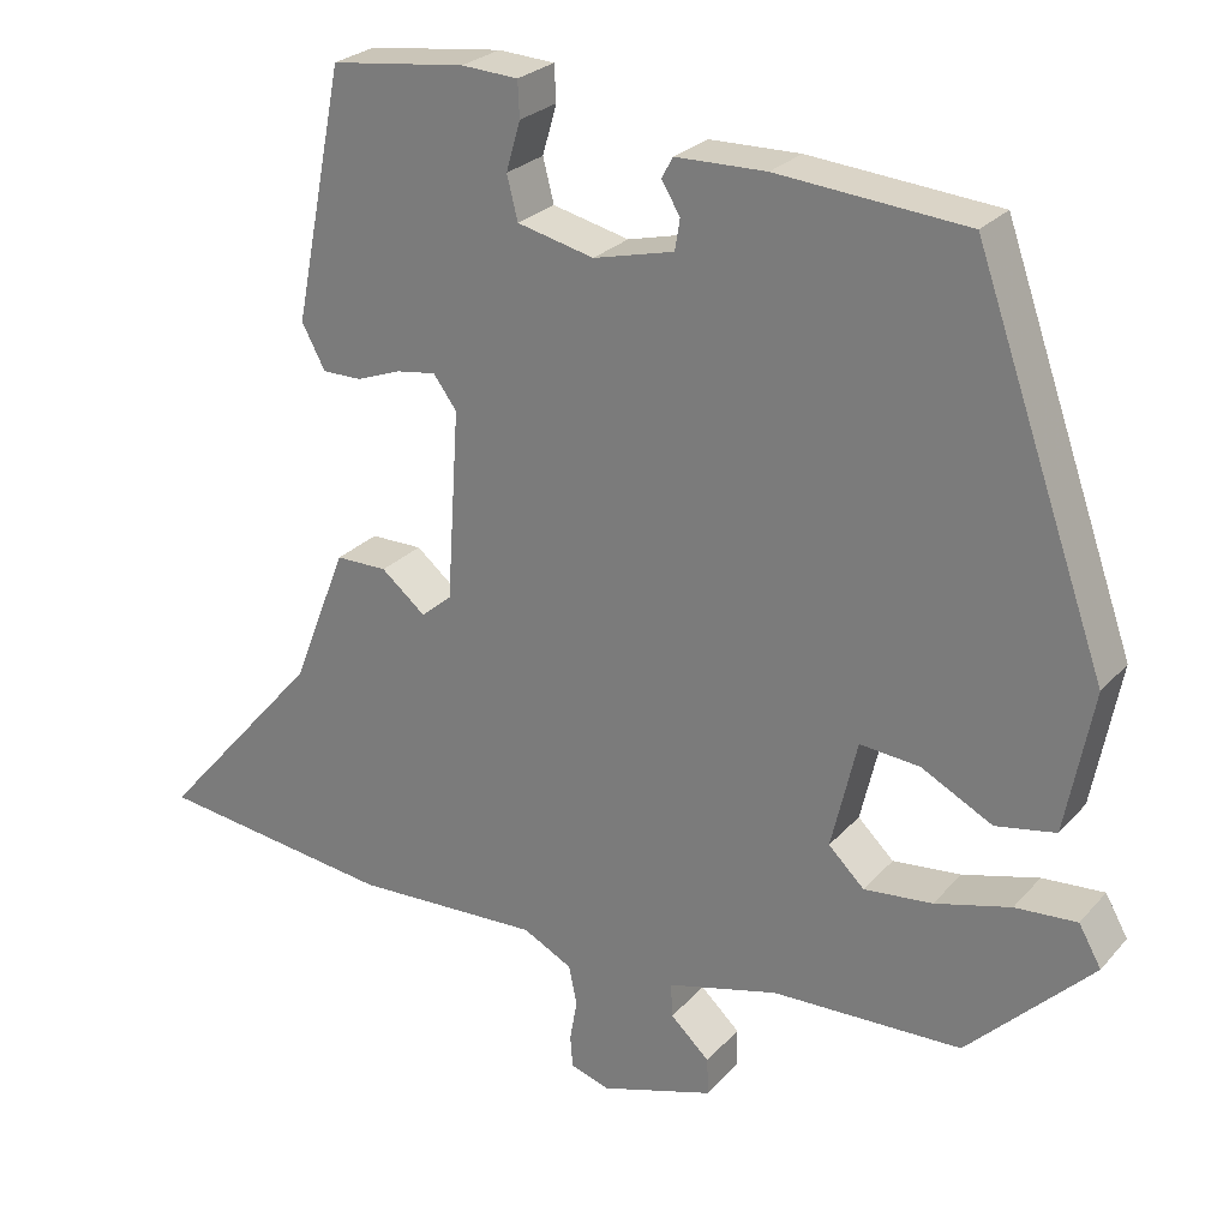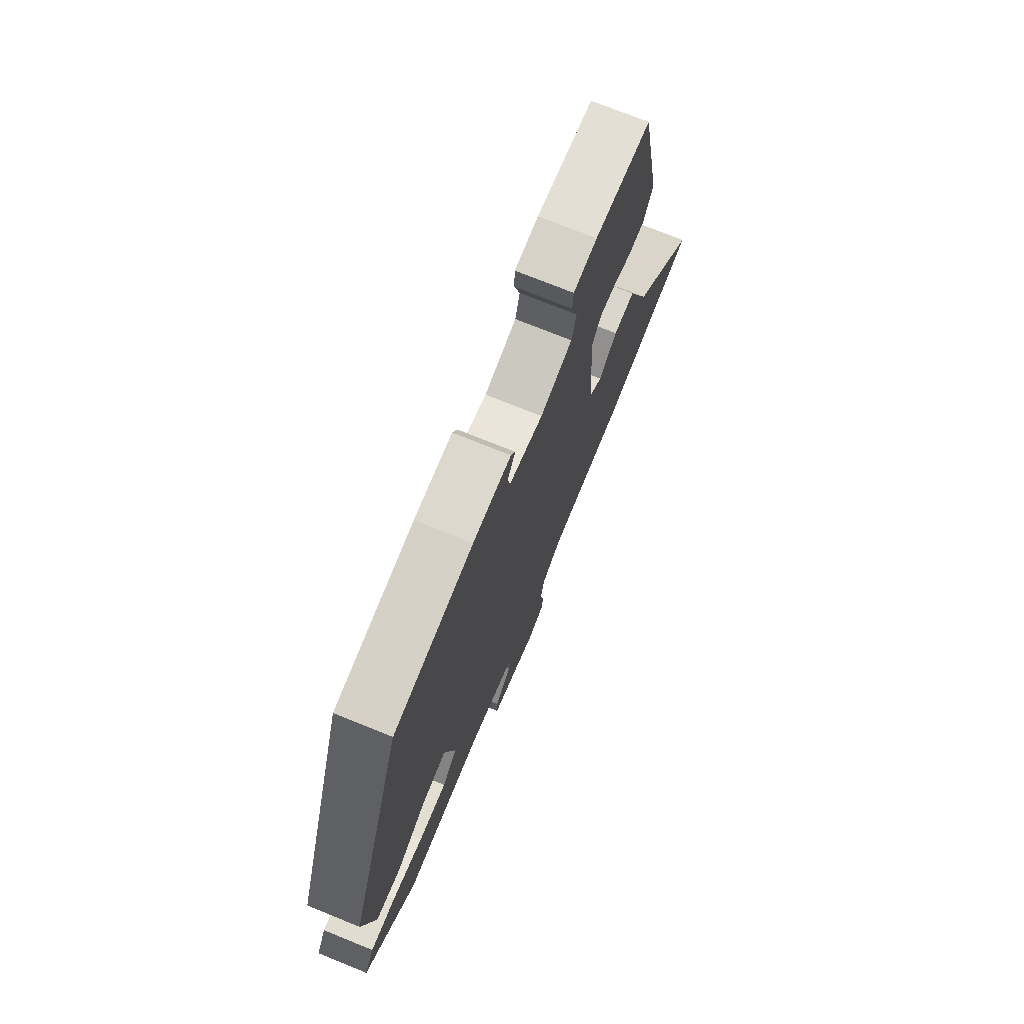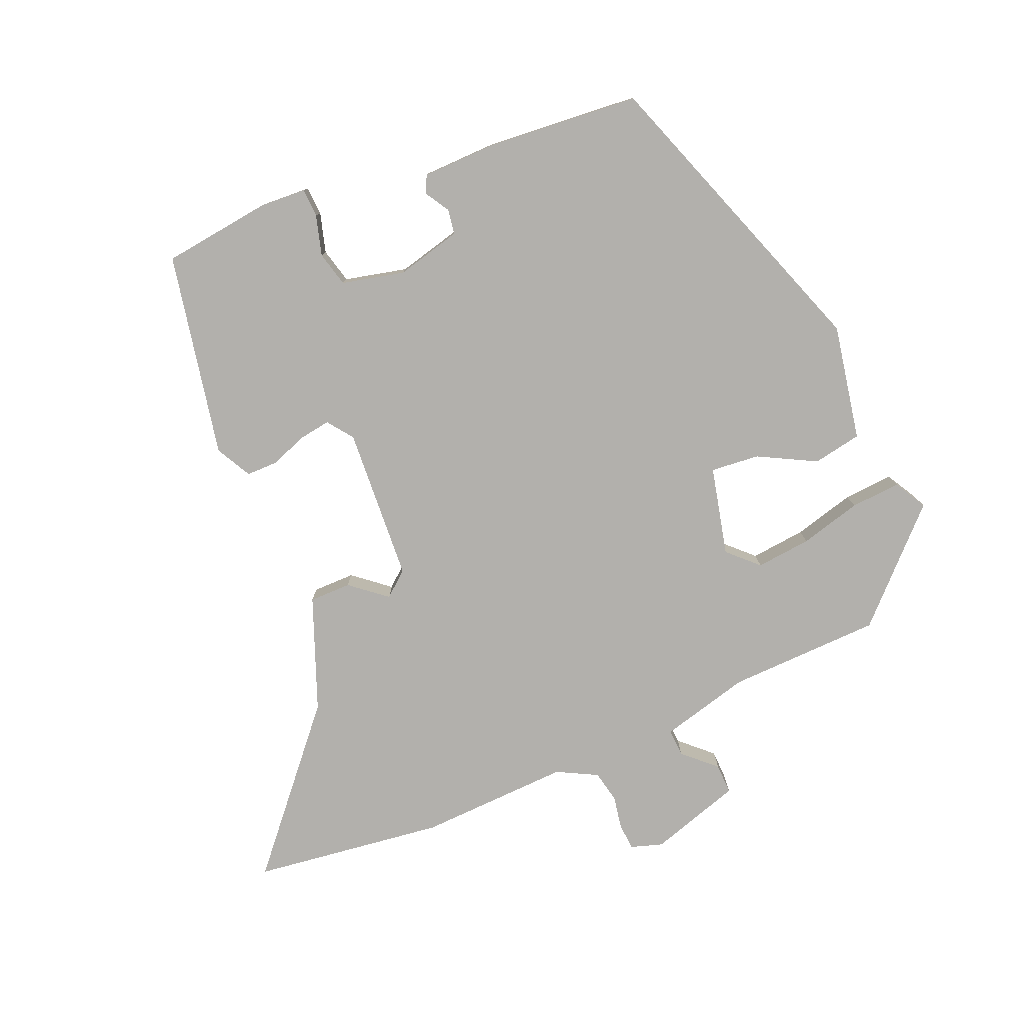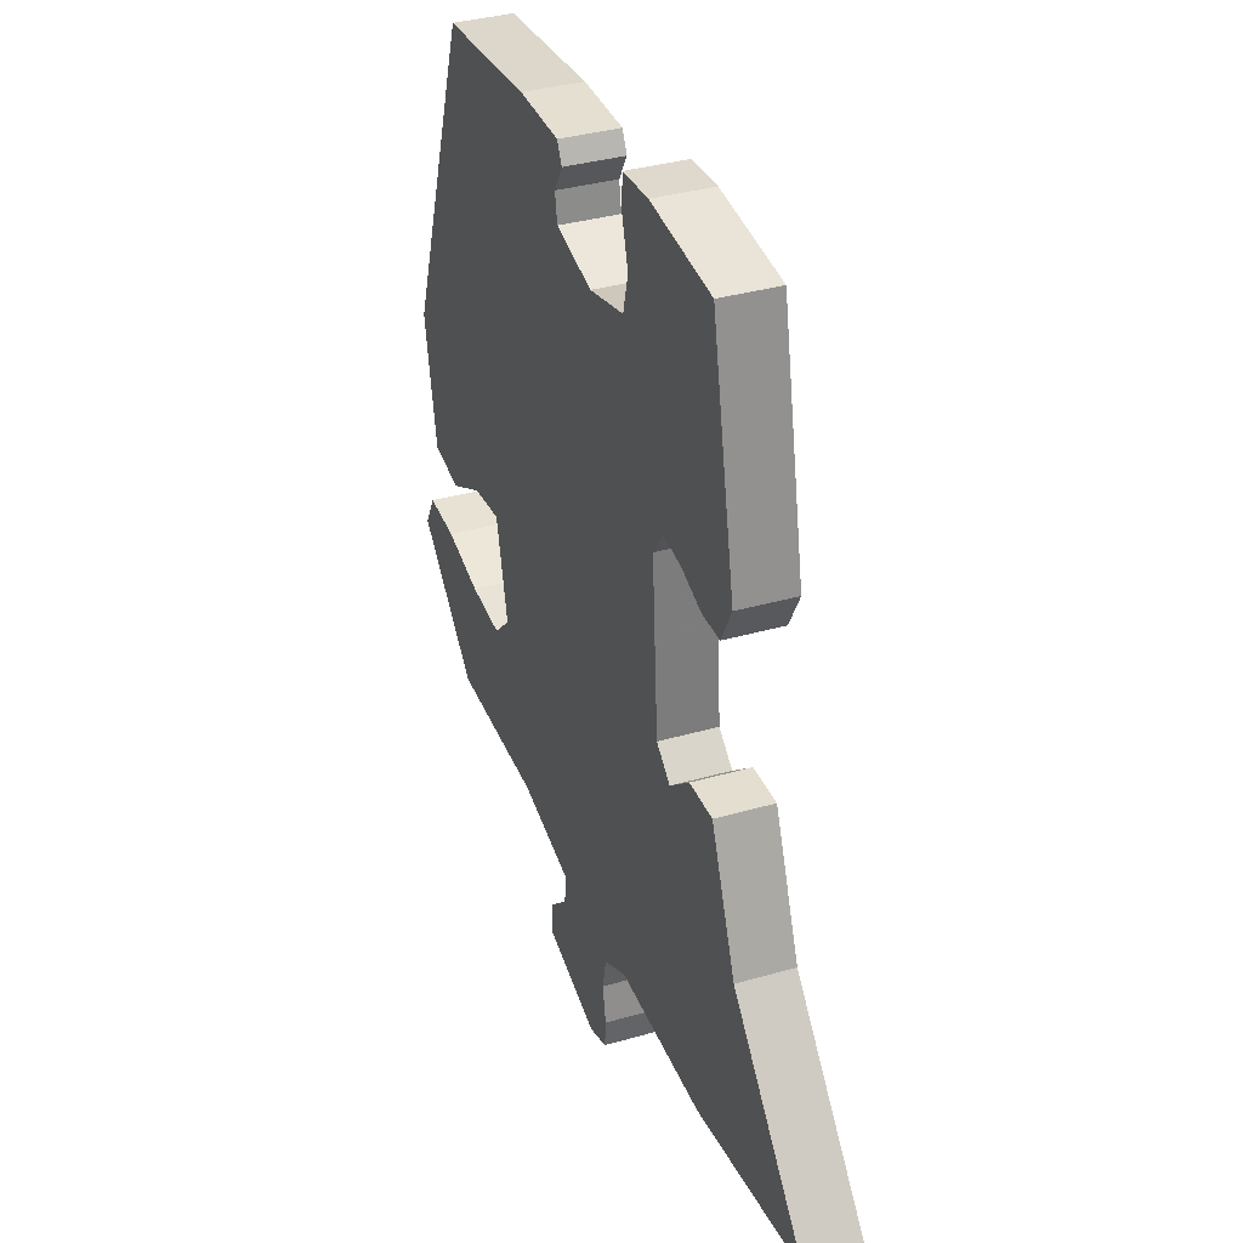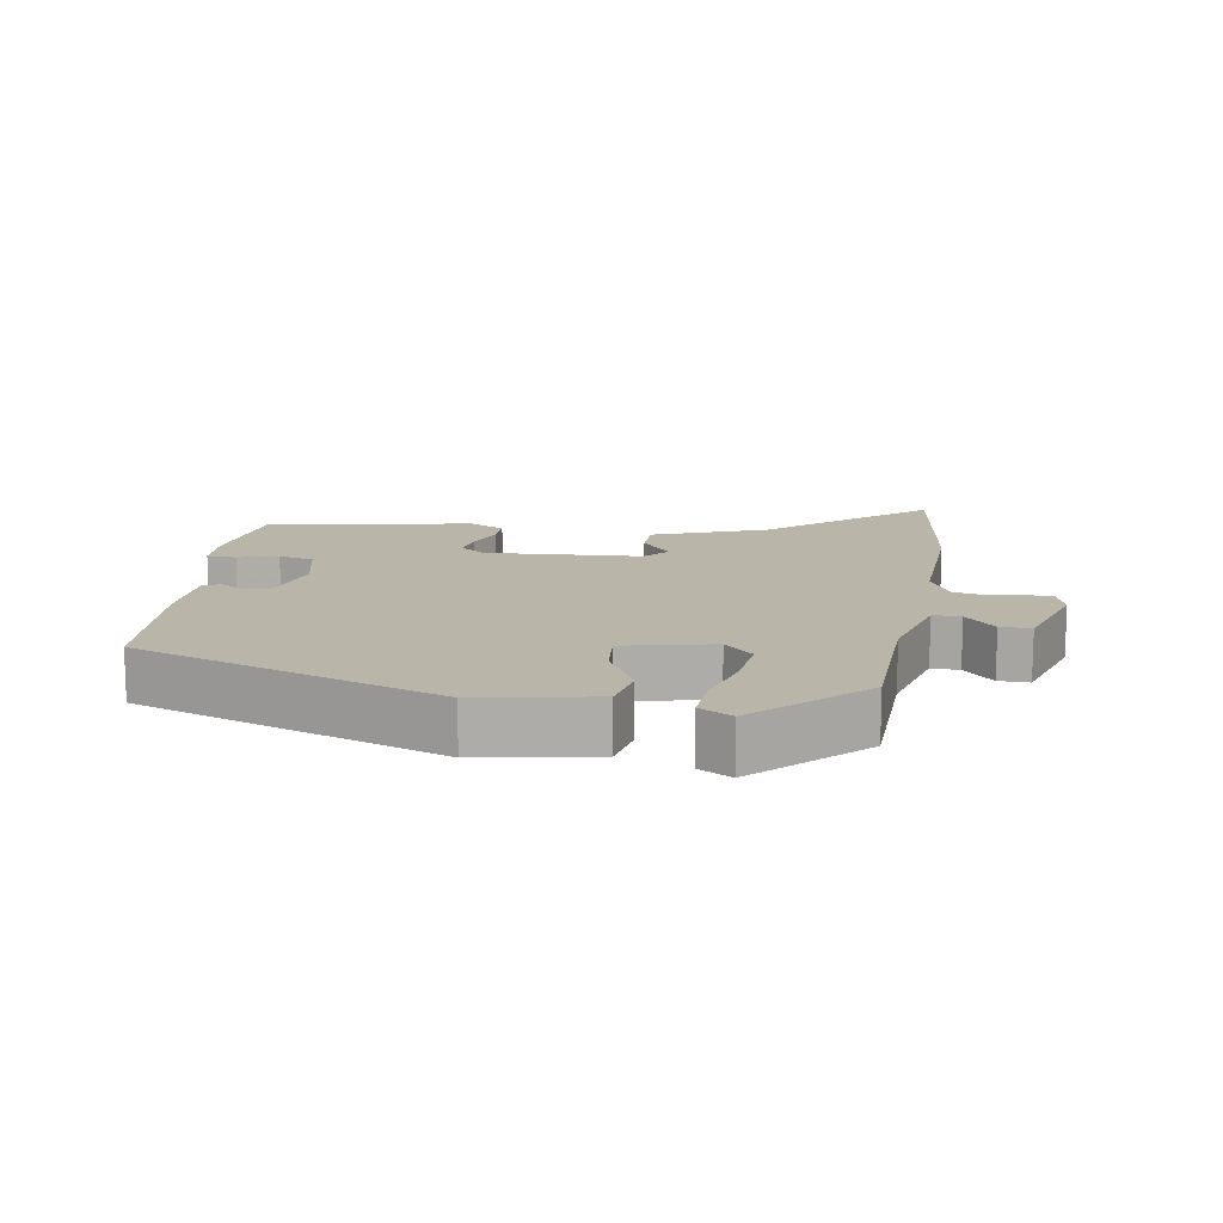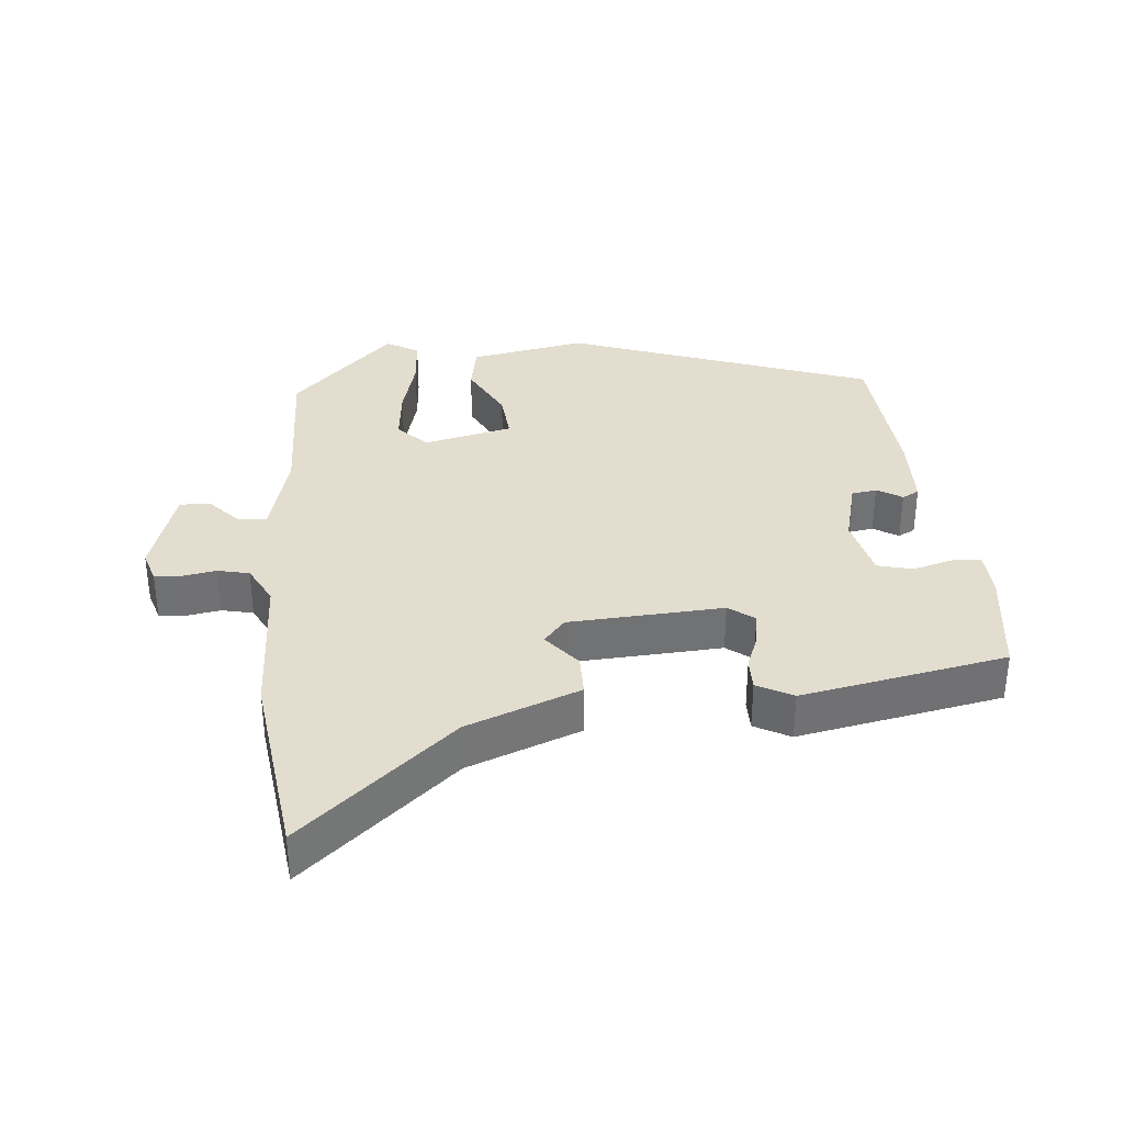
<metadata>
{"format":"obj","ext":"obj","renderer":"f3d","projection":"perspective","resolution":1024,"background":"white","views":[{"elev":25.7,"azim":31.3,"up":"+Z"},{"elev":73.5,"azim":112.1,"up":"+Z"},{"elev":-78.8,"azim":23.1,"up":"+Y"},{"elev":35.7,"azim":-110.8,"up":"+Z"},{"elev":13.4,"azim":99.6,"up":"+Y"},{"elev":34.9,"azim":-94.8,"up":"+Y"}]}
</metadata>
<code>
v 0.352 0.07 0.439
v 0.51 0.07 -0.011
v 0.477 0.07 -0.182
v 0.405 0.07 -0.195
v 0.32 0.07 -0.15
v 0.248 0.07 -0.143
v 0.217 0.07 -0.274
v 0.26 0.07 -0.316
v 0.342 0.07 -0.308
v 0.433 0.07 -0.284
v 0.507 0.07 -0.279
v 0.534 0.07 -0.327
v 0.384 0.07 -0.476
v 0.156 0.07 -0.482
v 0.023 0.07 -0.516
v 0.025 0.07 -0.557
v 0.072 0.07 -0.601
v 0.073 0.07 -0.646
v -0.063 0.07 -0.688
v -0.11 0.07 -0.673
v -0.113 0.07 -0.634
v -0.104 0.07 -0.584
v -0.114 0.07 -0.537
v -0.173 0.07 -0.506
v -0.397 0.07 -0.514
v -0.681 0.07 -0.476
v -0.486 0.07 -0.253
v -0.421 0.07 -0.087
v -0.359 0.07 -0.087
v -0.306 0.07 -0.131
v -0.269 0.07 -0.1
v -0.254 0.07 0.128
v -0.282 0.07 0.166
v -0.329 0.07 0.159
v -0.383 0.07 0.139
v -0.43 0.07 0.139
v -0.458 0.07 0.192
v -0.398 0.07 0.494
v -0.236 0.07 0.514
v -0.168 0.07 0.51
v -0.166 0.07 0.467
v -0.183 0.07 0.408
v -0.17 0.07 0.356
v -0.078 0.07 0.334
v 0.019 0.07 0.358
v 0.025 0.07 0.395
v 0.003 0.07 0.432
v 0.016 0.07 0.457
v 0.125 0.07 0.459
v 0.352 0 0.439
v 0.51 0 -0.011
v 0.477 0 -0.182
v 0.405 0 -0.195
v 0.32 0 -0.15
v 0.248 0 -0.143
v 0.217 0 -0.274
v 0.26 0 -0.316
v 0.342 0 -0.308
v 0.433 0 -0.284
v 0.507 0 -0.279
v 0.534 0 -0.327
v 0.384 0 -0.476
v 0.156 0 -0.482
v 0.023 0 -0.516
v 0.025 0 -0.557
v 0.072 0 -0.601
v 0.073 0 -0.646
v -0.063 0 -0.688
v -0.11 0 -0.673
v -0.113 0 -0.634
v -0.104 0 -0.584
v -0.114 0 -0.537
v -0.173 0 -0.506
v -0.397 0 -0.514
v -0.681 0 -0.476
v -0.486 0 -0.253
v -0.421 0 -0.087
v -0.359 0 -0.087
v -0.306 0 -0.131
v -0.269 0 -0.1
v -0.254 0 0.128
v -0.282 0 0.166
v -0.329 0 0.159
v -0.383 0 0.139
v -0.43 0 0.139
v -0.458 0 0.192
v -0.398 0 0.494
v -0.236 0 0.514
v -0.168 0 0.51
v -0.166 0 0.467
v -0.183 0 0.408
v -0.17 0 0.356
v -0.078 0 0.334
v 0.019 0 0.358
v 0.025 0 0.395
v 0.003 0 0.432
v 0.016 0 0.457
v 0.125 0 0.459
f 46 47 48 49
f 45 46 49 1
f 44 45 1 2
f 43 44 2 3
f 39 40 41 42
f 39 42 43
f 38 39 43
f 34 35 36 37
f 33 34 37 38
f 32 33 38 43
f 27 28 29 30
f 25 26 27 30
f 24 25 30 31
f 23 24 31 32
f 19 20 21 22
f 16 17 18 19
f 15 16 19 22
f 11 12 13 14
f 9 10 11 14
f 8 9 14 15
f 7 8 15 22
f 43 3 4 5
f 43 5 6
f 22 23 32 43
f 6 7 22 43
f 98 97 96 95
f 50 98 95 94
f 51 50 94 93
f 52 51 93 92
f 91 90 89 88
f 92 91 88
f 92 88 87
f 86 85 84 83
f 87 86 83 82
f 92 87 82 81
f 79 78 77 76
f 79 76 75 74
f 80 79 74 73
f 81 80 73 72
f 71 70 69 68
f 68 67 66 65
f 71 68 65 64
f 63 62 61 60
f 63 60 59 58
f 64 63 58 57
f 71 64 57 56
f 54 53 52 92
f 55 54 92
f 92 81 72 71
f 92 71 56 55
f 1 50 51 2
f 2 51 52 3
f 3 52 53 4
f 4 53 54 5
f 5 54 55 6
f 6 55 56 7
f 7 56 57 8
f 8 57 58 9
f 9 58 59 10
f 10 59 60 11
f 11 60 61 12
f 12 61 62 13
f 13 62 63 14
f 14 63 64 15
f 15 64 65 16
f 16 65 66 17
f 17 66 67 18
f 18 67 68 19
f 19 68 69 20
f 20 69 70 21
f 21 70 71 22
f 22 71 72 23
f 23 72 73 24
f 24 73 74 25
f 25 74 75 26
f 26 75 76 27
f 27 76 77 28
f 28 77 78 29
f 29 78 79 30
f 30 79 80 31
f 31 80 81 32
f 32 81 82 33
f 33 82 83 34
f 34 83 84 35
f 35 84 85 36
f 36 85 86 37
f 37 86 87 38
f 38 87 88 39
f 39 88 89 40
f 40 89 90 41
f 41 90 91 42
f 42 91 92 43
f 43 92 93 44
f 44 93 94 45
f 45 94 95 46
f 46 95 96 47
f 47 96 97 48
f 48 97 98 49
f 49 98 50 1

</code>
